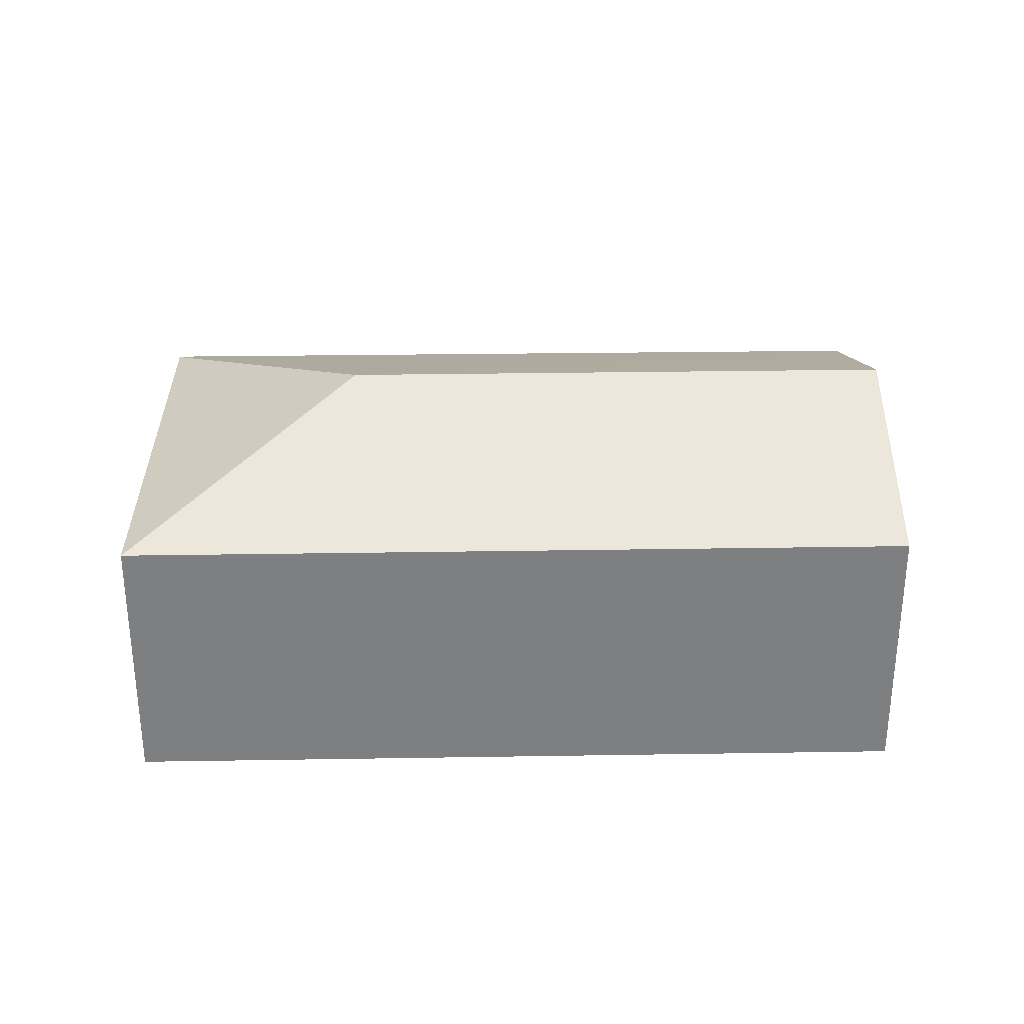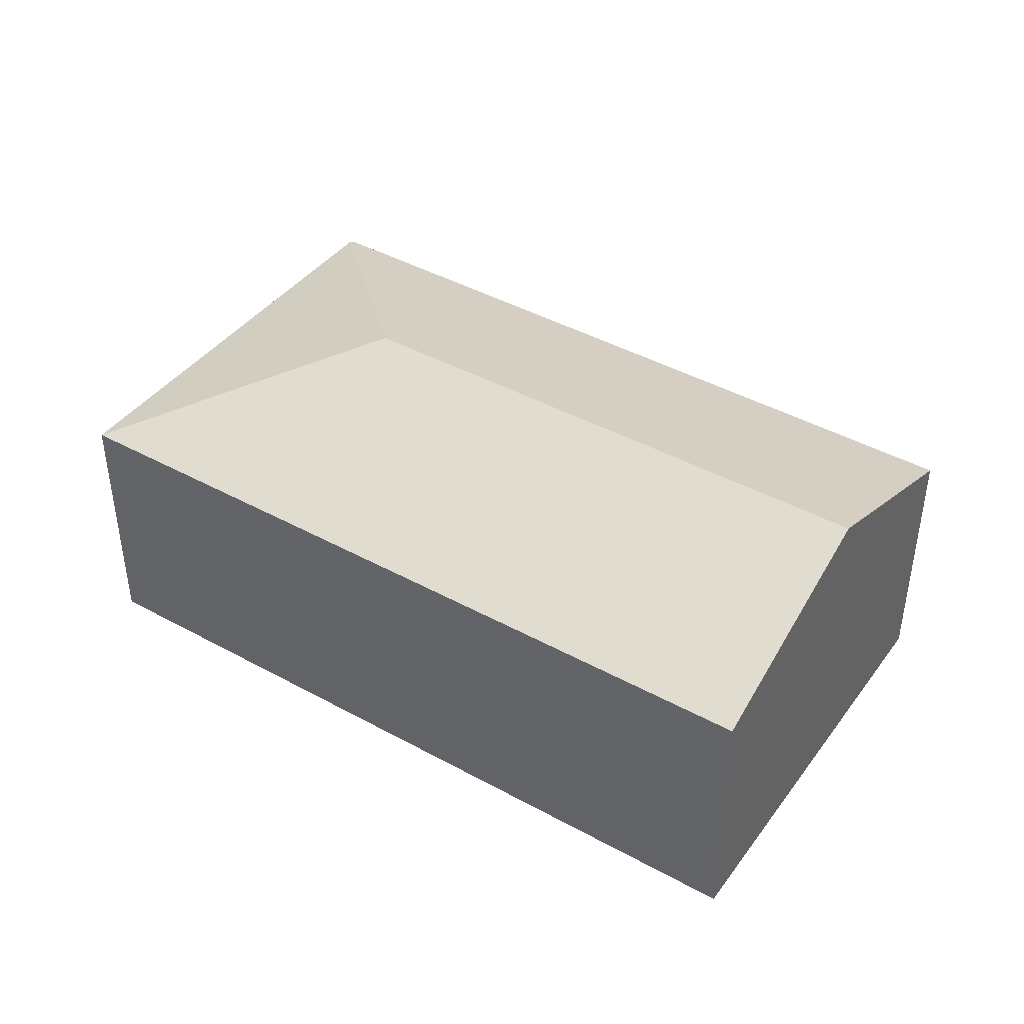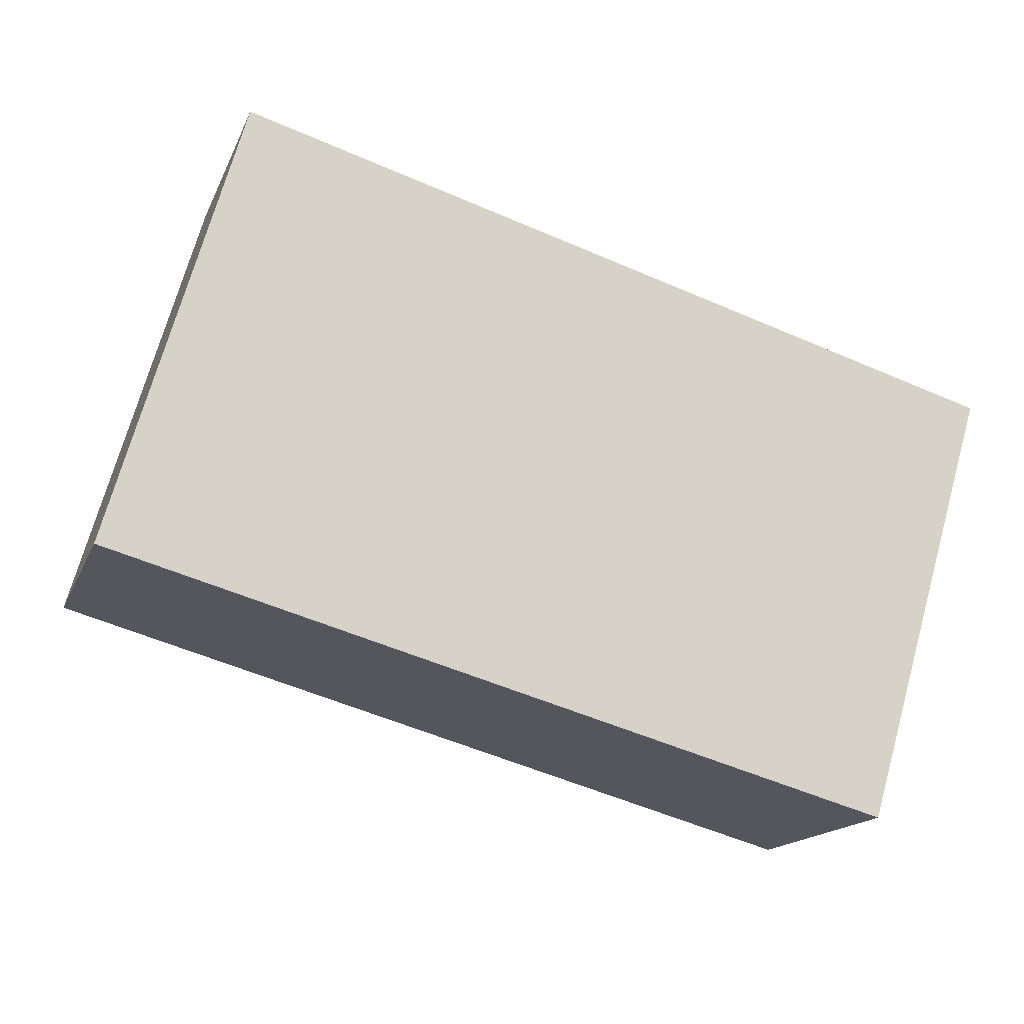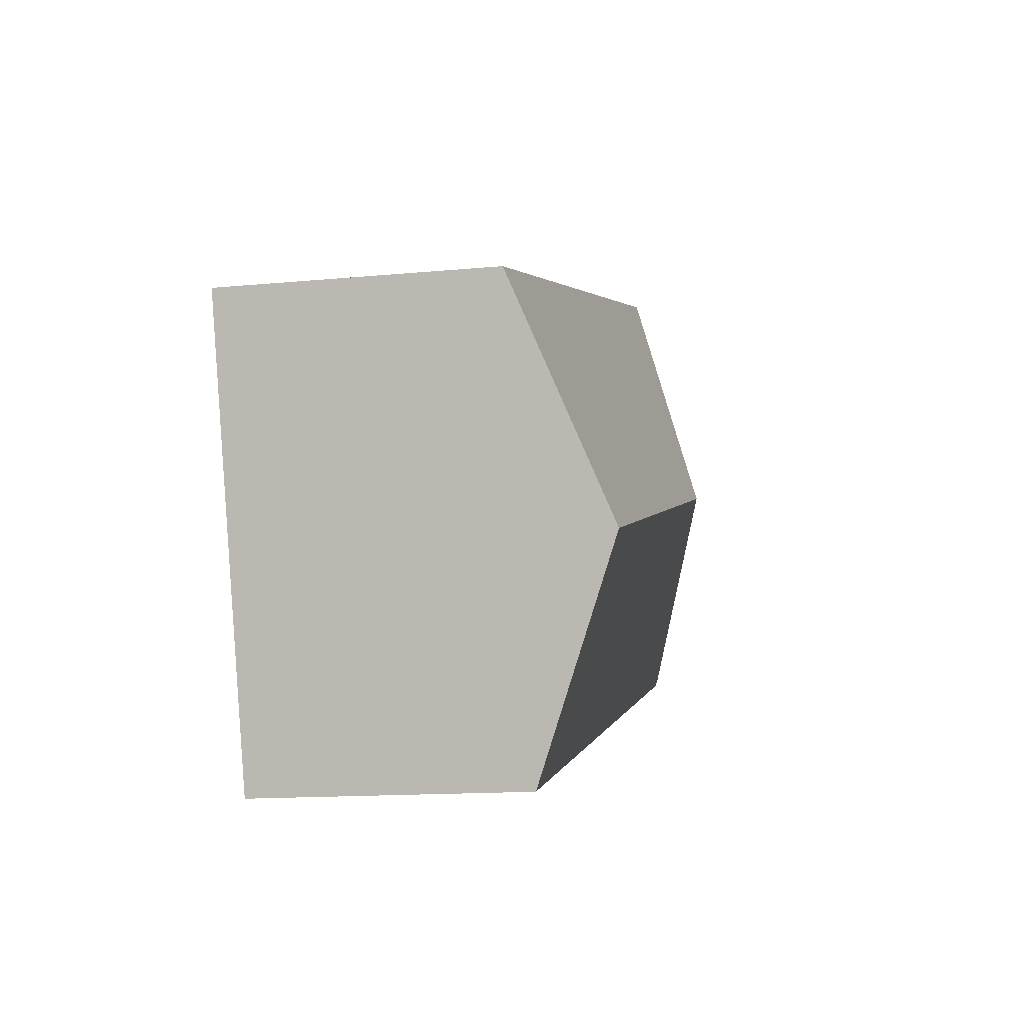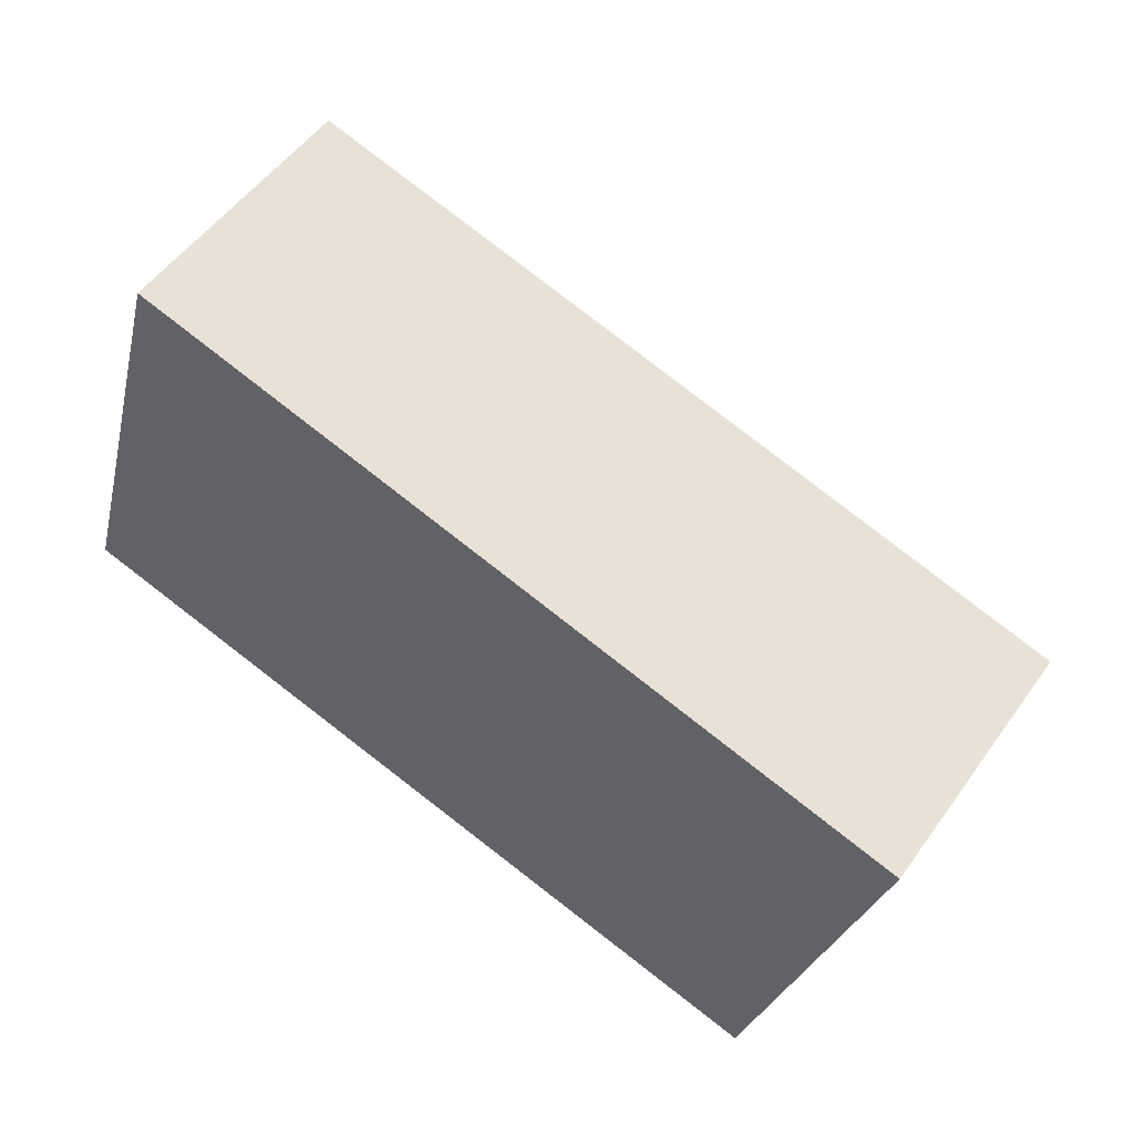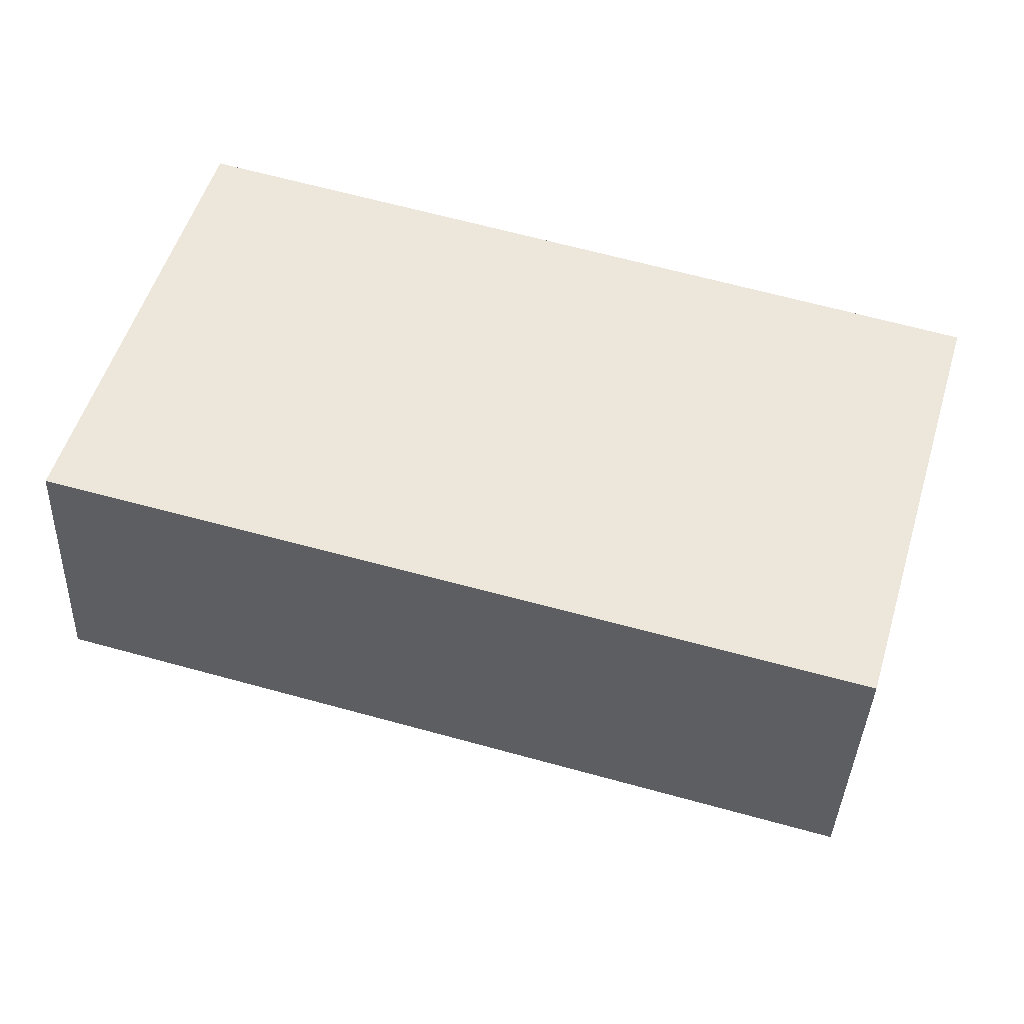
<metadata>
{"format":"obj","ext":"obj","renderer":"f3d","projection":"perspective","resolution":1024,"background":"white","views":[{"elev":30.5,"azim":15.1,"up":"+Y"},{"elev":42.1,"azim":49.8,"up":"+Y"},{"elev":-16.0,"azim":-17.3,"up":"+Z"},{"elev":-13.9,"azim":102.0,"up":"+Z"},{"elev":52.5,"azim":34.6,"up":"+Z"},{"elev":-38.5,"azim":-2.3,"up":"+Z"}]}
</metadata>
<code>
v  8.221 3.452 -0.001
v  1.255 2.588 4.41
v  8.865 2.588 2.165
v  2.804 3.452 1.597
v  7.59 2.606 -2.124
v  0 2.563 1.569e-16
v  0.018 2.588 0.062
v  0 0 0
v  1.255 -2.7e-16 4.41
v  0.018 -3.796e-18 0.062
v  8.865 -1.326e-16 2.165
v  8.221 6.123e-20 -0.001
v  7.59 1.301e-16 -2.124
g defaultobject
f 1 2 3
f 2 1 4
f 5 4 1
f 4 5 6
f 4 6 7
f 4 7 2
f 6 2 7
f 2 6 8
f 2 8 9
f 9 8 10
f 9 3 2
f 3 9 11
f 11 1 3
f 1 11 5
f 5 11 12
f 5 12 13
f 13 6 5
f 6 13 8
f 13 10 8
f 10 11 9
f 11 10 12
f 12 10 13

</code>
